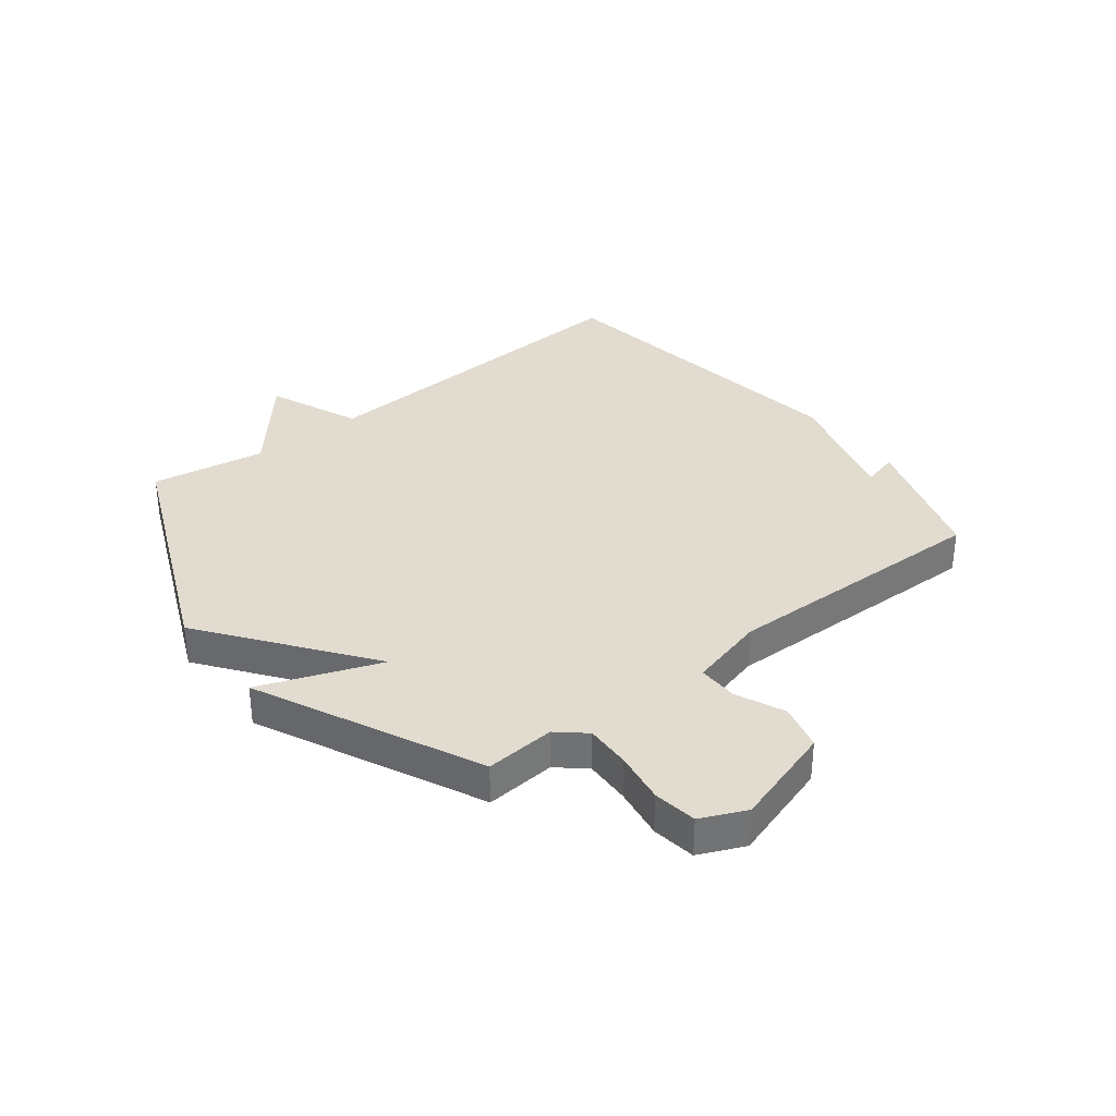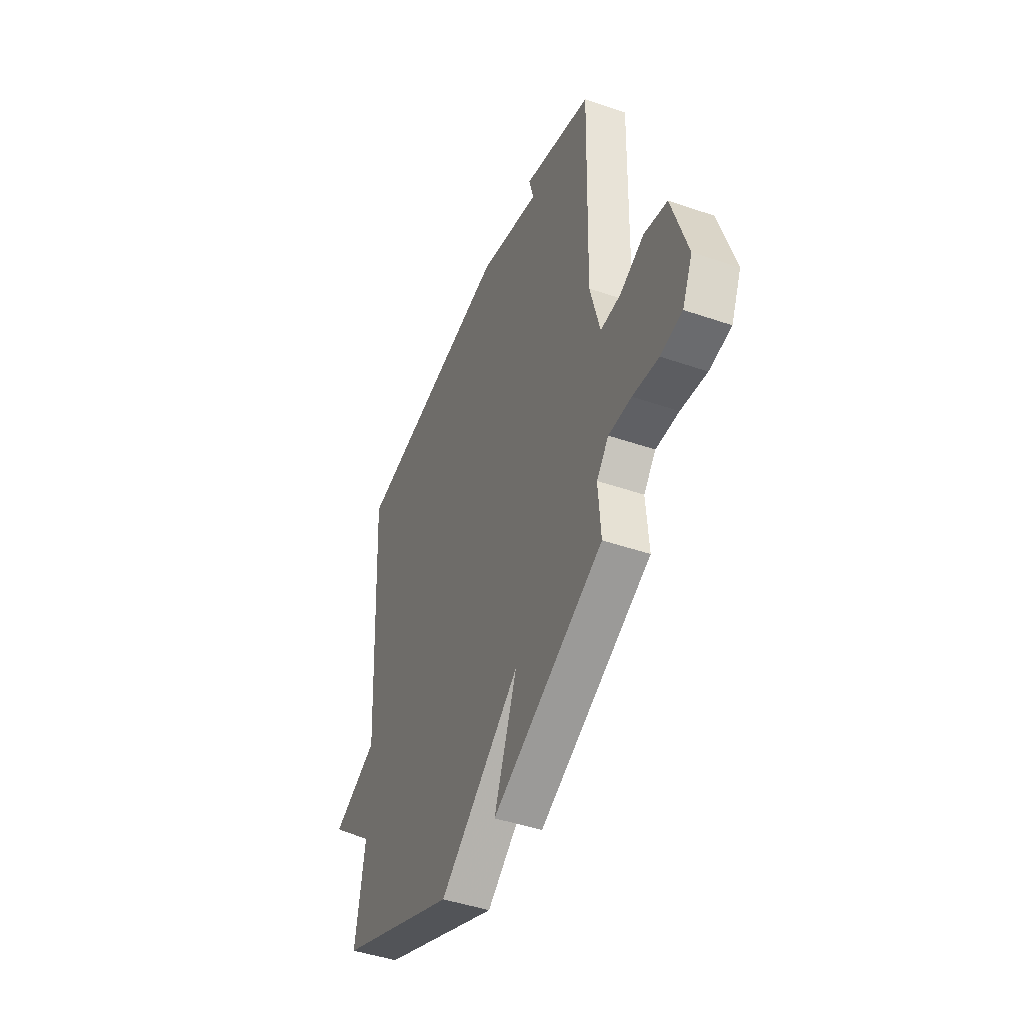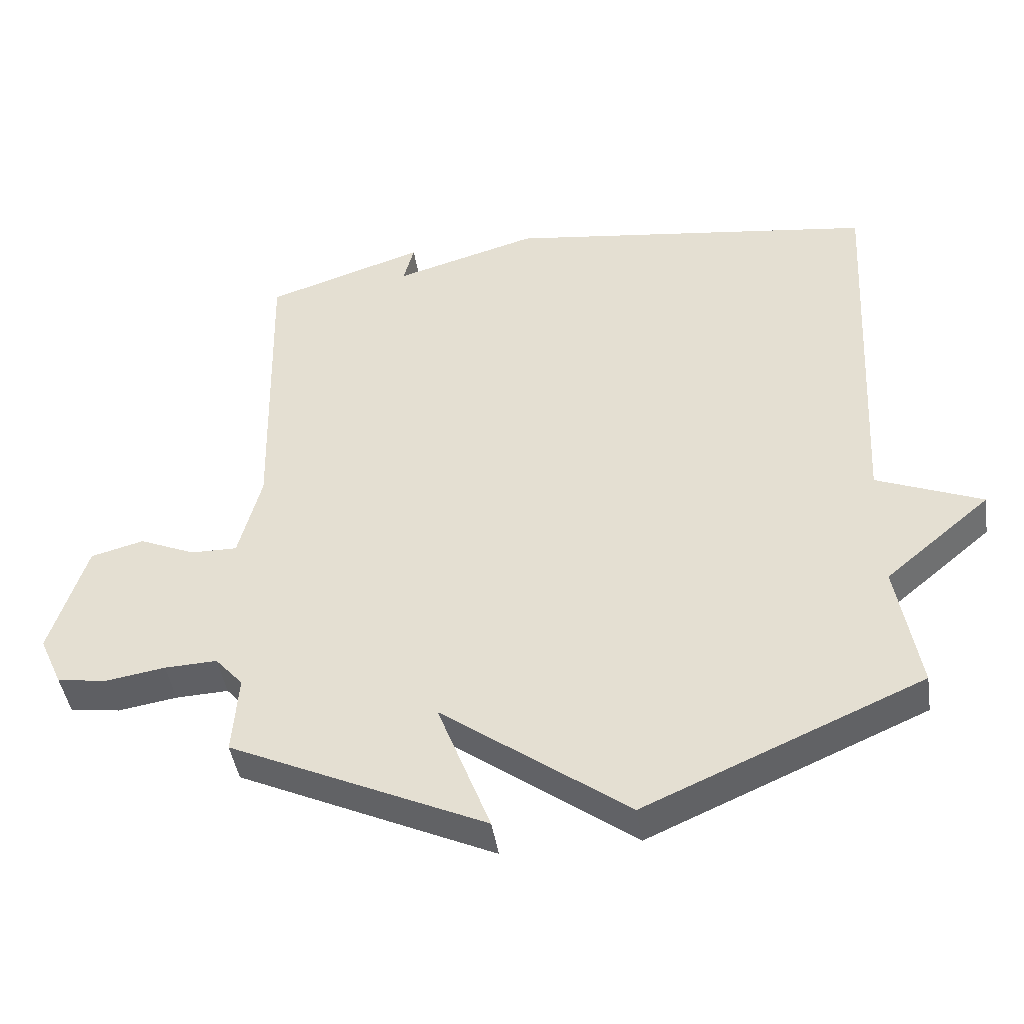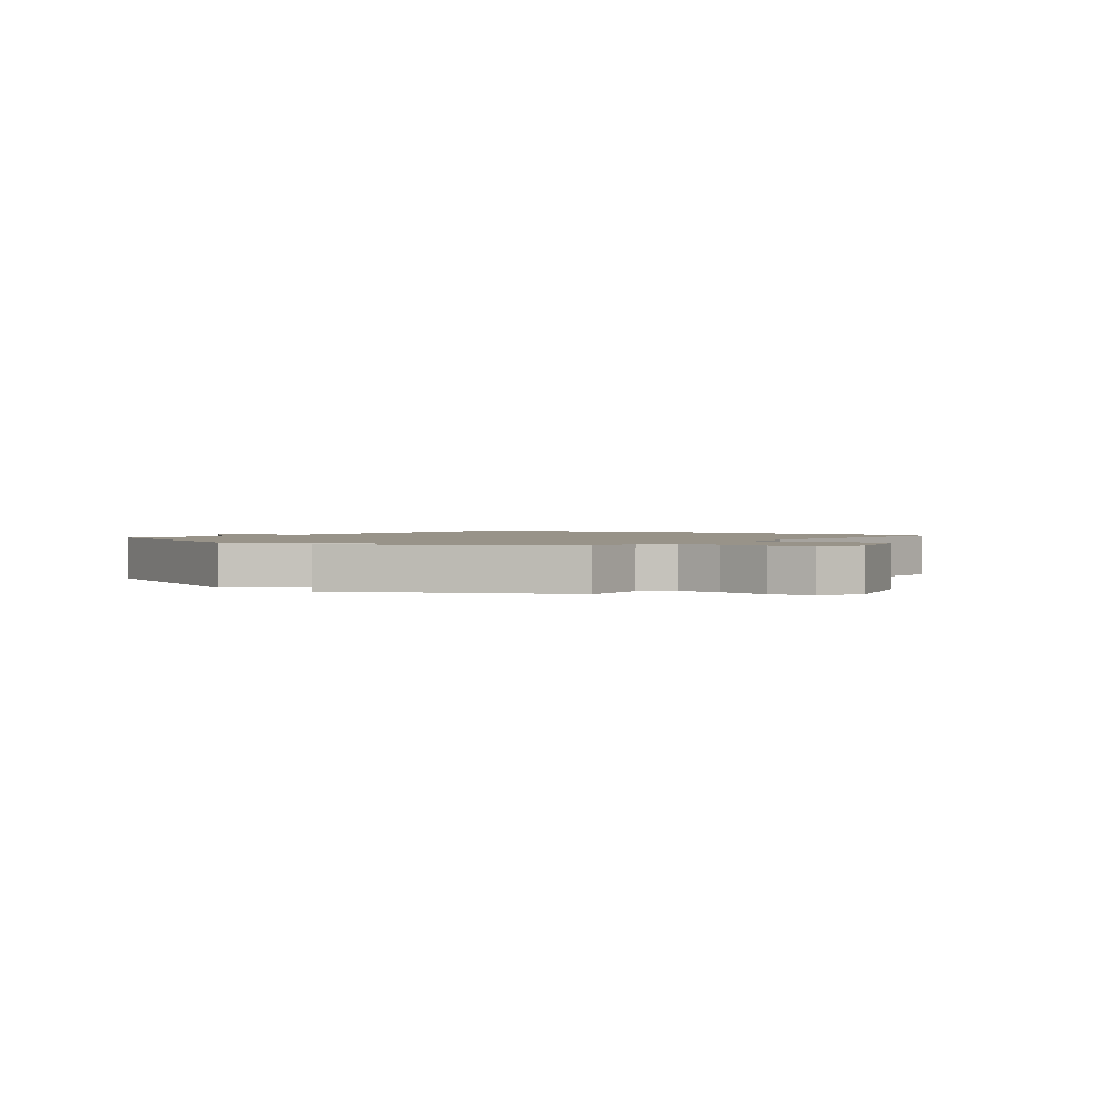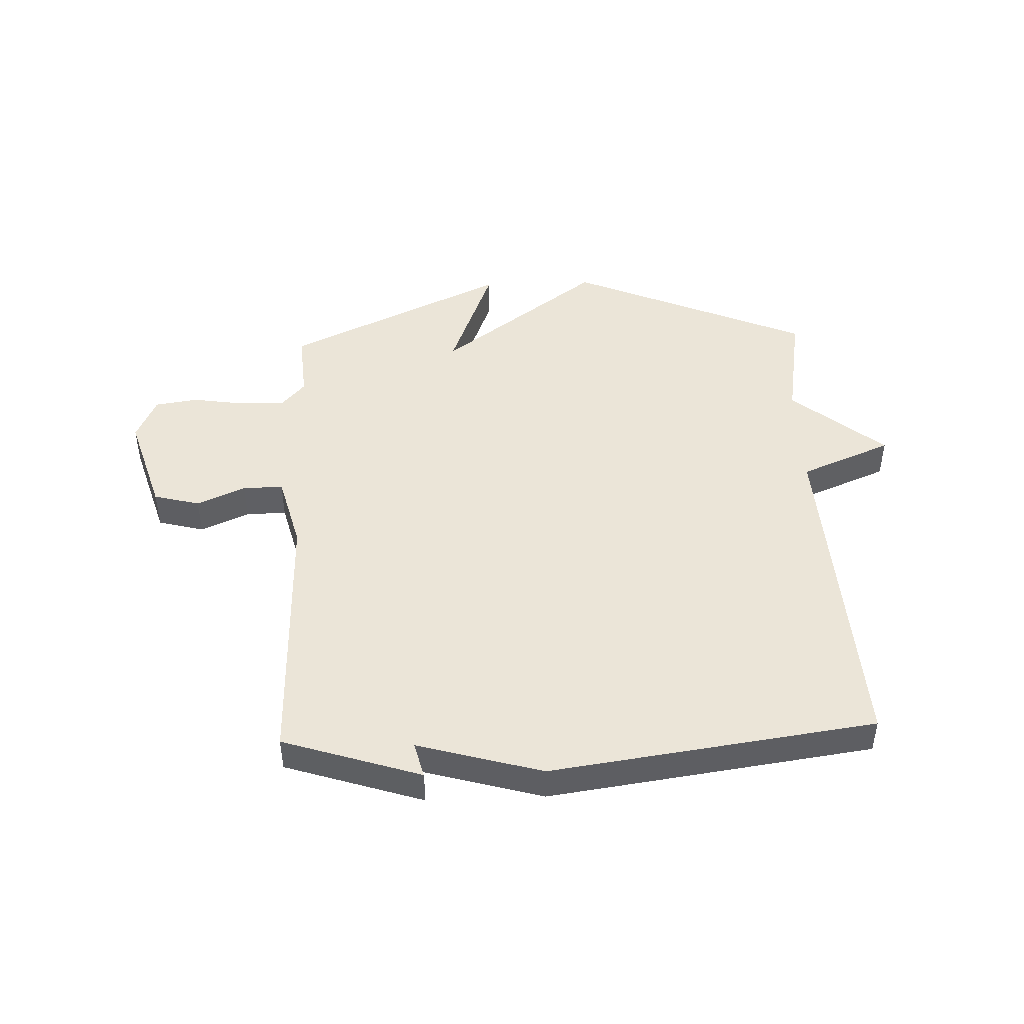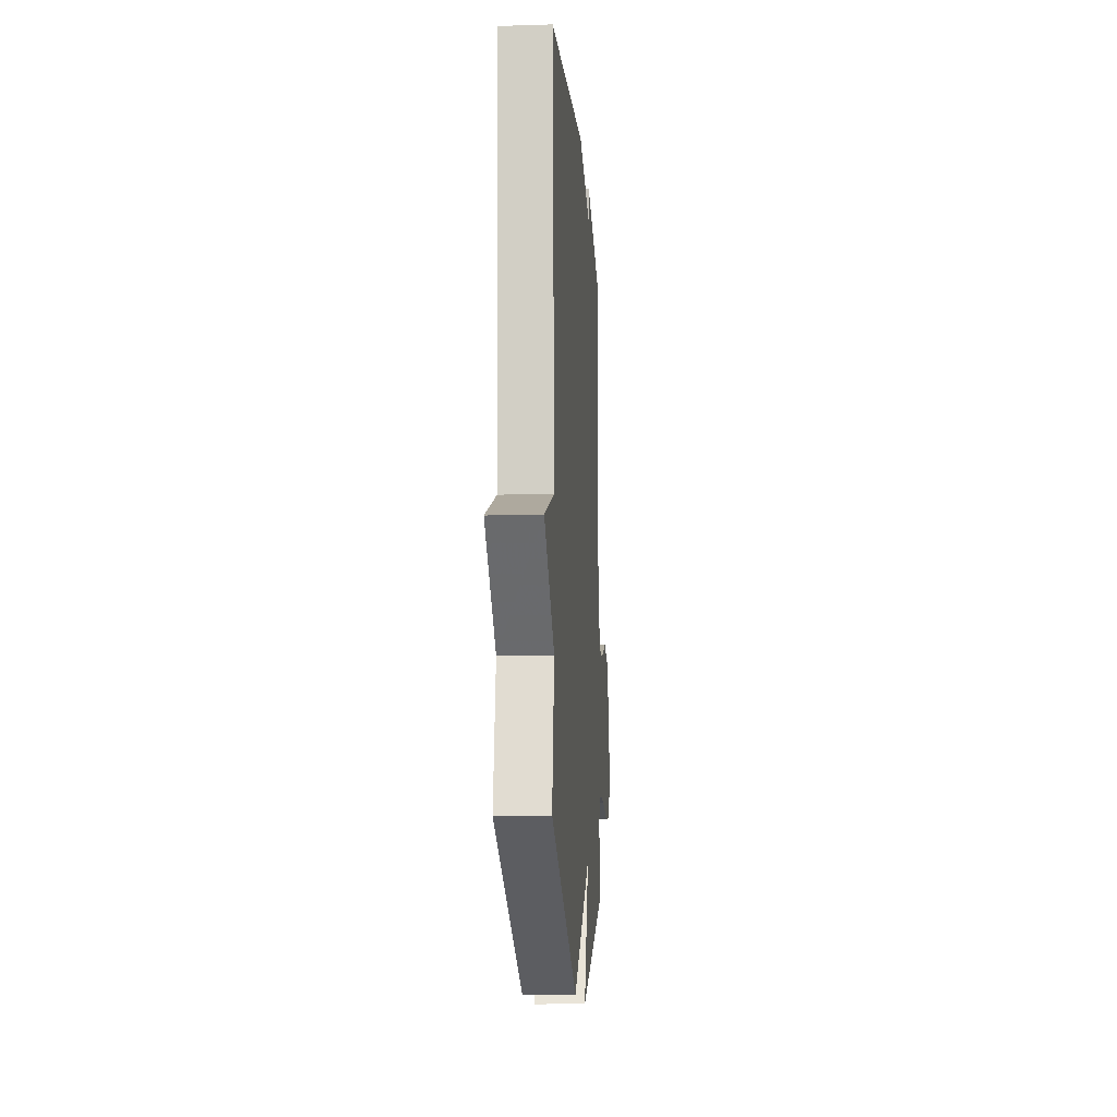
<metadata>
{"format":"obj","ext":"obj","renderer":"f3d","projection":"perspective","resolution":1024,"background":"white","views":[{"elev":34.5,"azim":-128.1,"up":"+Y"},{"elev":-45.3,"azim":-111.7,"up":"+Z"},{"elev":-44.6,"azim":8.8,"up":"+Z"},{"elev":1.6,"azim":-142.4,"up":"+Y"},{"elev":45.8,"azim":-2.2,"up":"+Y"},{"elev":-13.2,"azim":94.1,"up":"+Z"}]}
</metadata>
<code>
v 0.5 0.07 -0.5
v 0.084 0.07 -0.681
v -0.195 0.07 -0.473
v -0.116 0.07 -0.681
v -0.5 0.07 -0.5
v -0.491 0.07 -0.379
v -0.533 0.07 -0.331
v -0.612 0.07 -0.334
v -0.701 0.07 -0.348
v -0.776 0.07 -0.337
v -0.811 0.07 -0.259
v -0.757 0.07 -0.083
v -0.677 0.07 -0.062
v -0.593 0.07 -0.099
v -0.523 0.07 -0.1
v -0.489 0.07 0.032
v -0.5 0.07 0.5
v -0.261 0.07 0.578
v -0.277 0.07 0.516
v -0.061 0.07 0.578
v 0.5 0.07 0.5
v 0.467 0.07 -0.102
v 0.626 0.07 -0.168
v 0.467 0.07 -0.302
v 0.5 0 -0.5
v 0.084 0 -0.681
v -0.195 0 -0.473
v -0.116 0 -0.681
v -0.5 0 -0.5
v -0.491 0 -0.379
v -0.533 0 -0.331
v -0.612 0 -0.334
v -0.701 0 -0.348
v -0.776 0 -0.337
v -0.811 0 -0.259
v -0.757 0 -0.083
v -0.677 0 -0.062
v -0.593 0 -0.099
v -0.523 0 -0.1
v -0.489 0 0.032
v -0.5 0 0.5
v -0.261 0 0.578
v -0.277 0 0.516
v -0.061 0 0.578
v 0.5 0 0.5
v 0.467 0 -0.102
v 0.626 0 -0.168
v 0.467 0 -0.302
f 22 23 24
f 19 20 21 22
f 19 22 24
f 16 17 18 19
f 1 2 3
f 24 1 3
f 19 24 3
f 16 19 3
f 15 16 3
f 12 13 14
f 11 12 14
f 10 11 14
f 9 10 14
f 8 9 14
f 7 8 14 15
f 15 3 4
f 7 15 4
f 6 7 4
f 4 5 6
f 48 47 46
f 46 45 44 43
f 48 46 43
f 43 42 41 40
f 27 26 25
f 27 25 48
f 27 48 43
f 27 43 40
f 27 40 39
f 38 37 36
f 38 36 35
f 38 35 34
f 38 34 33
f 38 33 32
f 39 38 32 31
f 28 27 39
f 28 39 31
f 28 31 30
f 30 29 28
f 1 25 26 2
f 2 26 27 3
f 3 27 28 4
f 4 28 29 5
f 5 29 30 6
f 6 30 31 7
f 7 31 32 8
f 8 32 33 9
f 9 33 34 10
f 10 34 35 11
f 11 35 36 12
f 12 36 37 13
f 13 37 38 14
f 14 38 39 15
f 15 39 40 16
f 16 40 41 17
f 17 41 42 18
f 18 42 43 19
f 19 43 44 20
f 20 44 45 21
f 21 45 46 22
f 22 46 47 23
f 23 47 48 24
f 24 48 25 1

</code>
